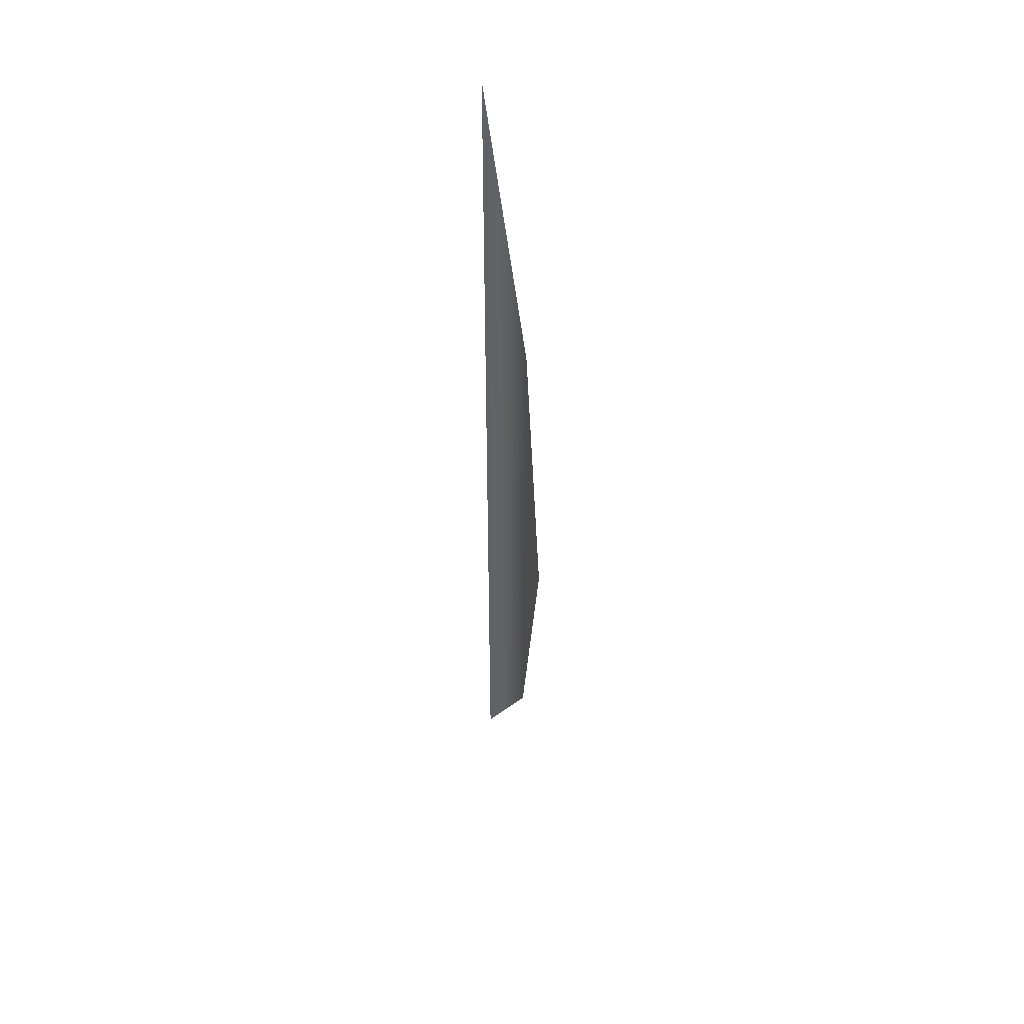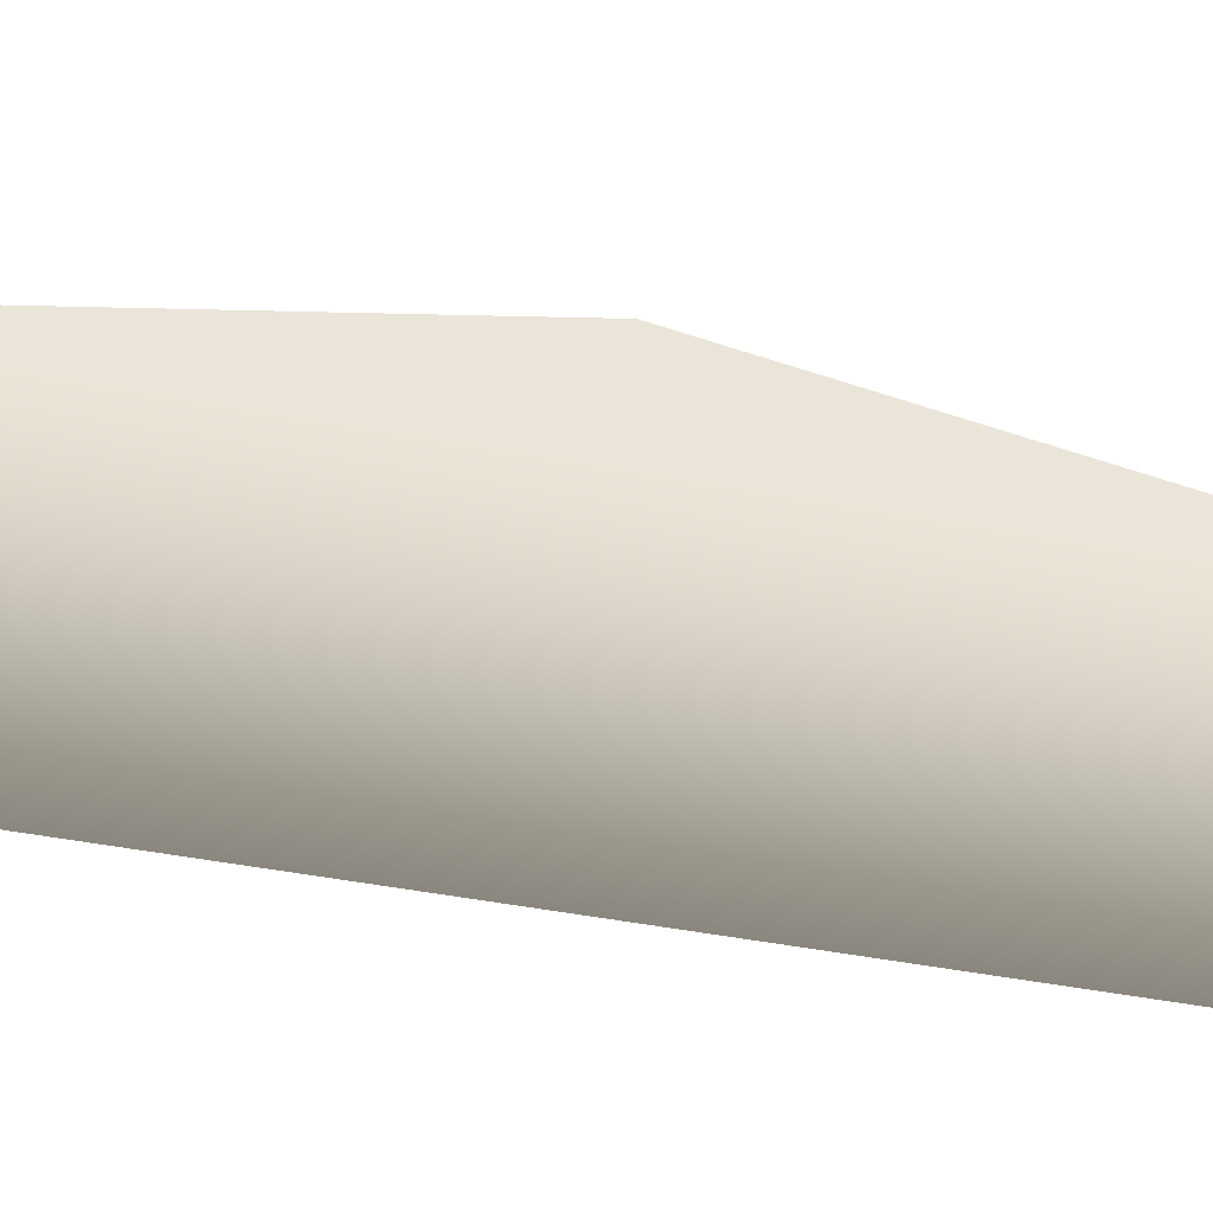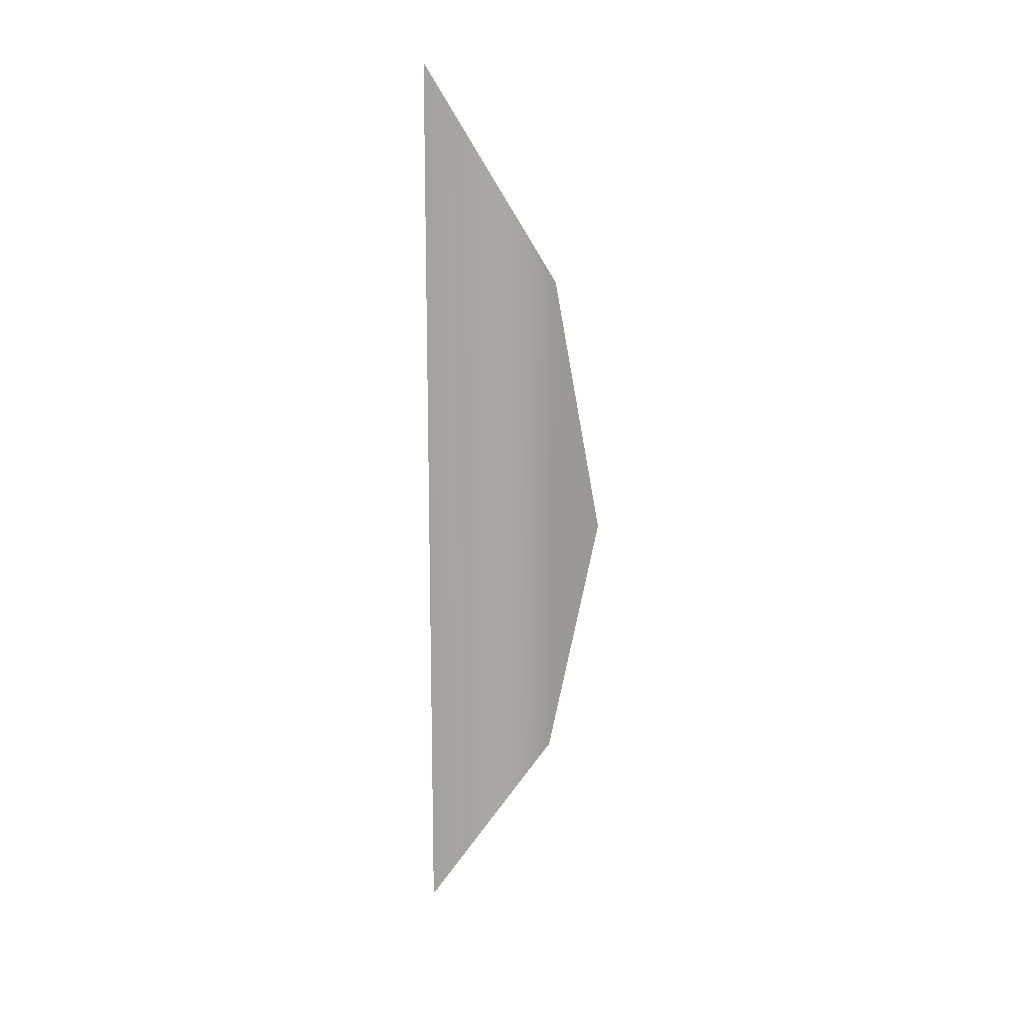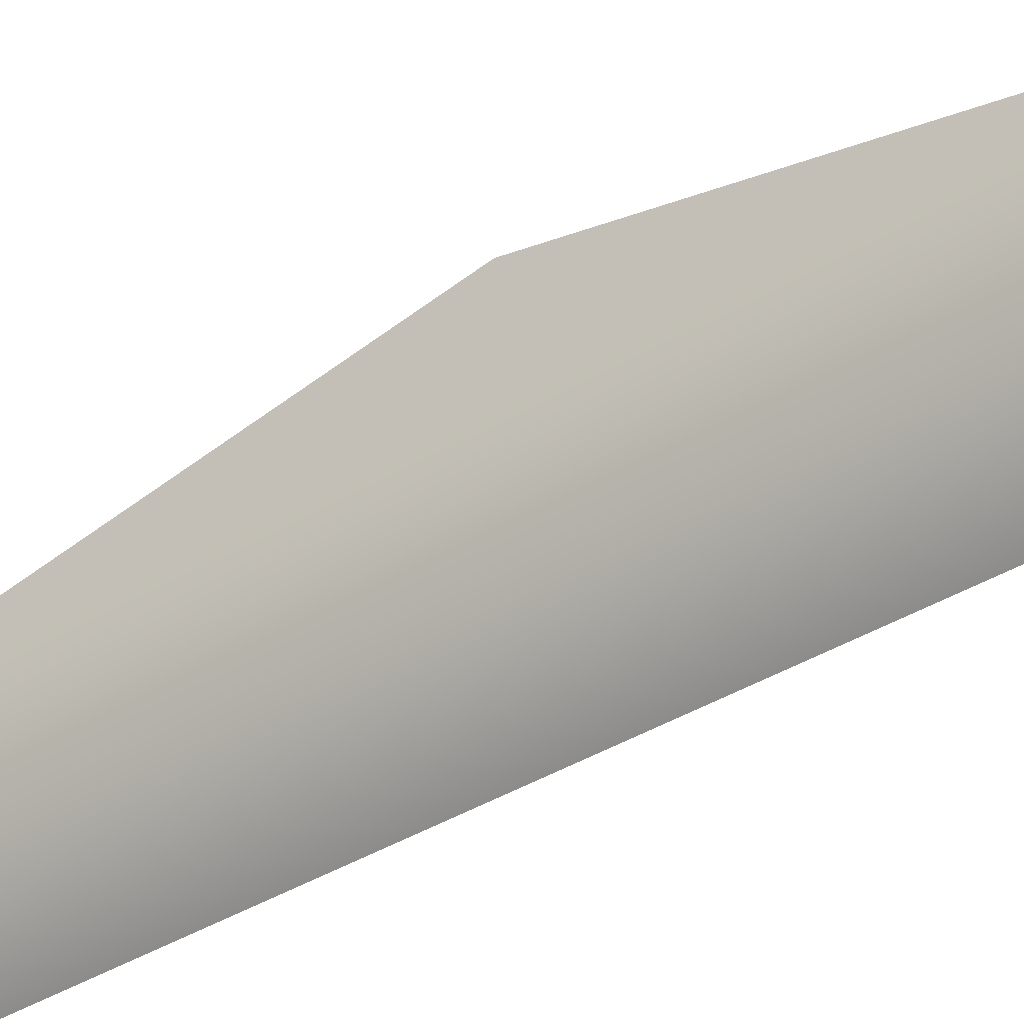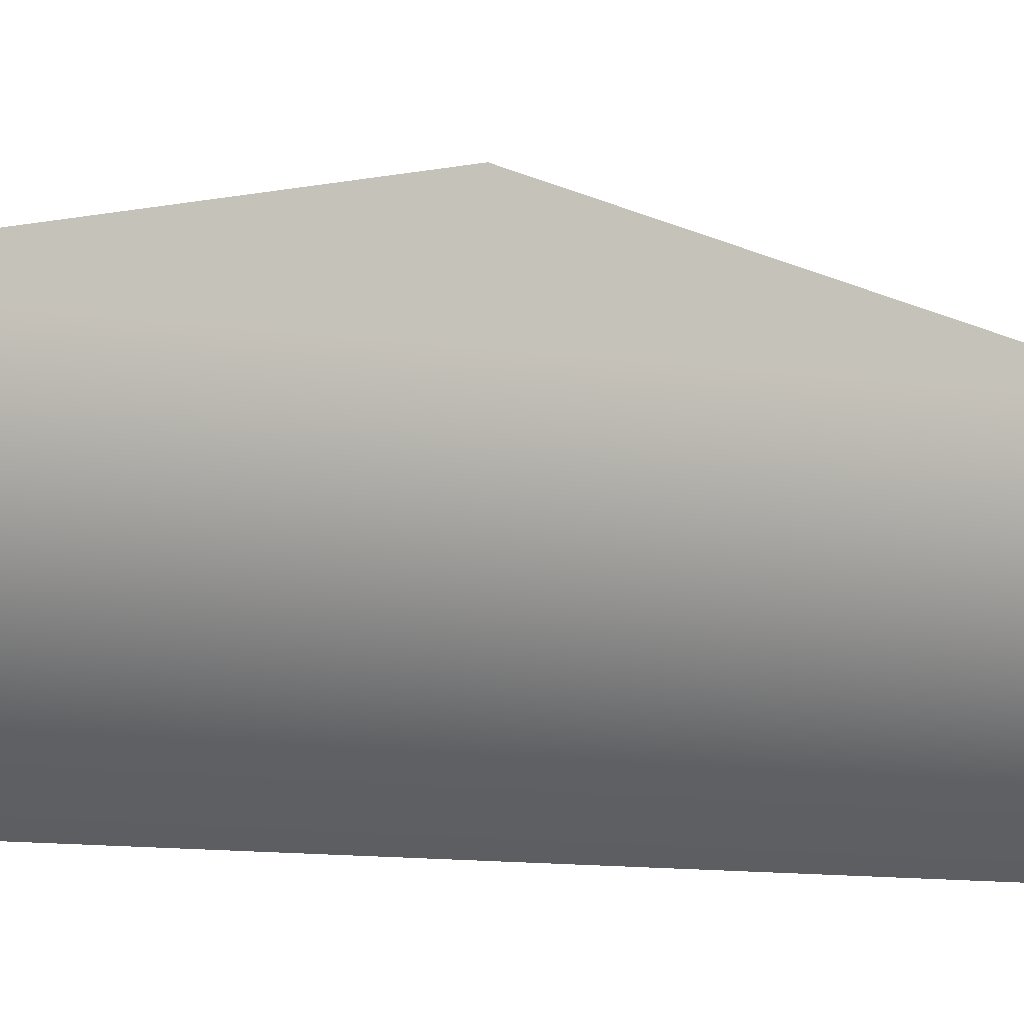
<metadata>
{"format":"obj","ext":"obj","renderer":"f3d","projection":"perspective","resolution":1024,"background":"white","views":[{"elev":44.4,"azim":-17.7,"up":"+Y"},{"elev":-44.2,"azim":-102.3,"up":"+Z"},{"elev":15.3,"azim":-72.3,"up":"+Y"},{"elev":-38.7,"azim":126.8,"up":"+Z"},{"elev":-6.5,"azim":55.9,"up":"+Z"}]}
</metadata>
<code>
o mesh2/mesh2-geometry/material_2/component_5#mesh2-geometry
v -0.02455 0.9944 0.03948
v -0.02455 0.9735 0.03948
v -0.02454 0.9741 0.03946
v -0.02454 0.9741 0.03946
v -0.02455 0.9735 0.03948
v -0.02455 0.9944 0.03948
v -0.02455 0.9735 0.03948
v -0.02455 0.9944 0.03948
v -0.02458 0.9895 0.04266
v -0.02458 0.9895 0.04266
v -0.02455 0.9944 0.03948
v -0.02455 0.9735 0.03948
v -0.02455 0.9735 0.03948
v -0.02458 0.9895 0.04266
v -0.02458 0.9781 0.04257
v -0.02458 0.9781 0.04257
v -0.02458 0.9895 0.04266
v -0.02455 0.9735 0.03948
v -0.02458 0.9781 0.04257
v -0.02458 0.9895 0.04266
v -0.0246 0.9838 0.04374
v -0.0246 0.9838 0.04374
v -0.02458 0.9895 0.04266
v -0.02458 0.9781 0.04257
f 1 2 3
f 4 5 6
f 7 8 9
f 10 11 12
f 13 14 15
f 16 17 18
f 19 20 21
f 22 23 24

</code>
